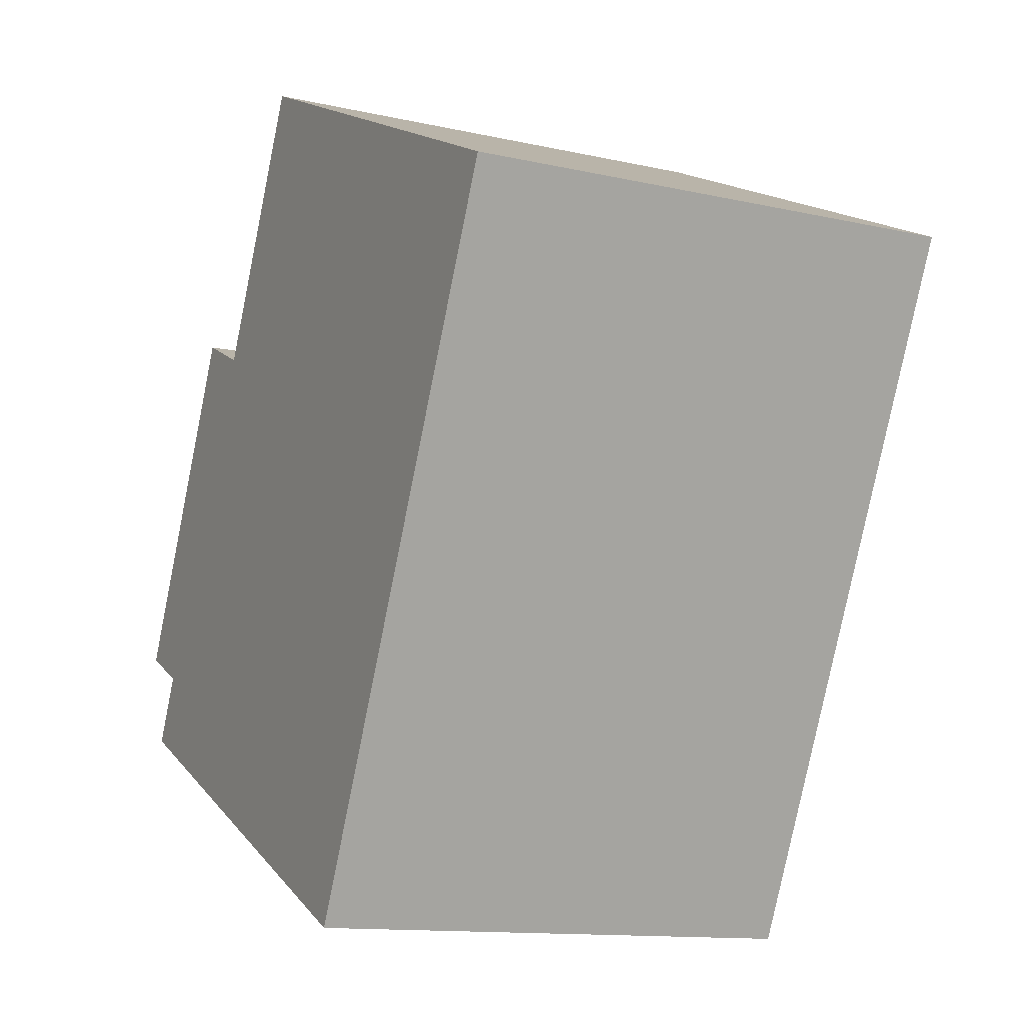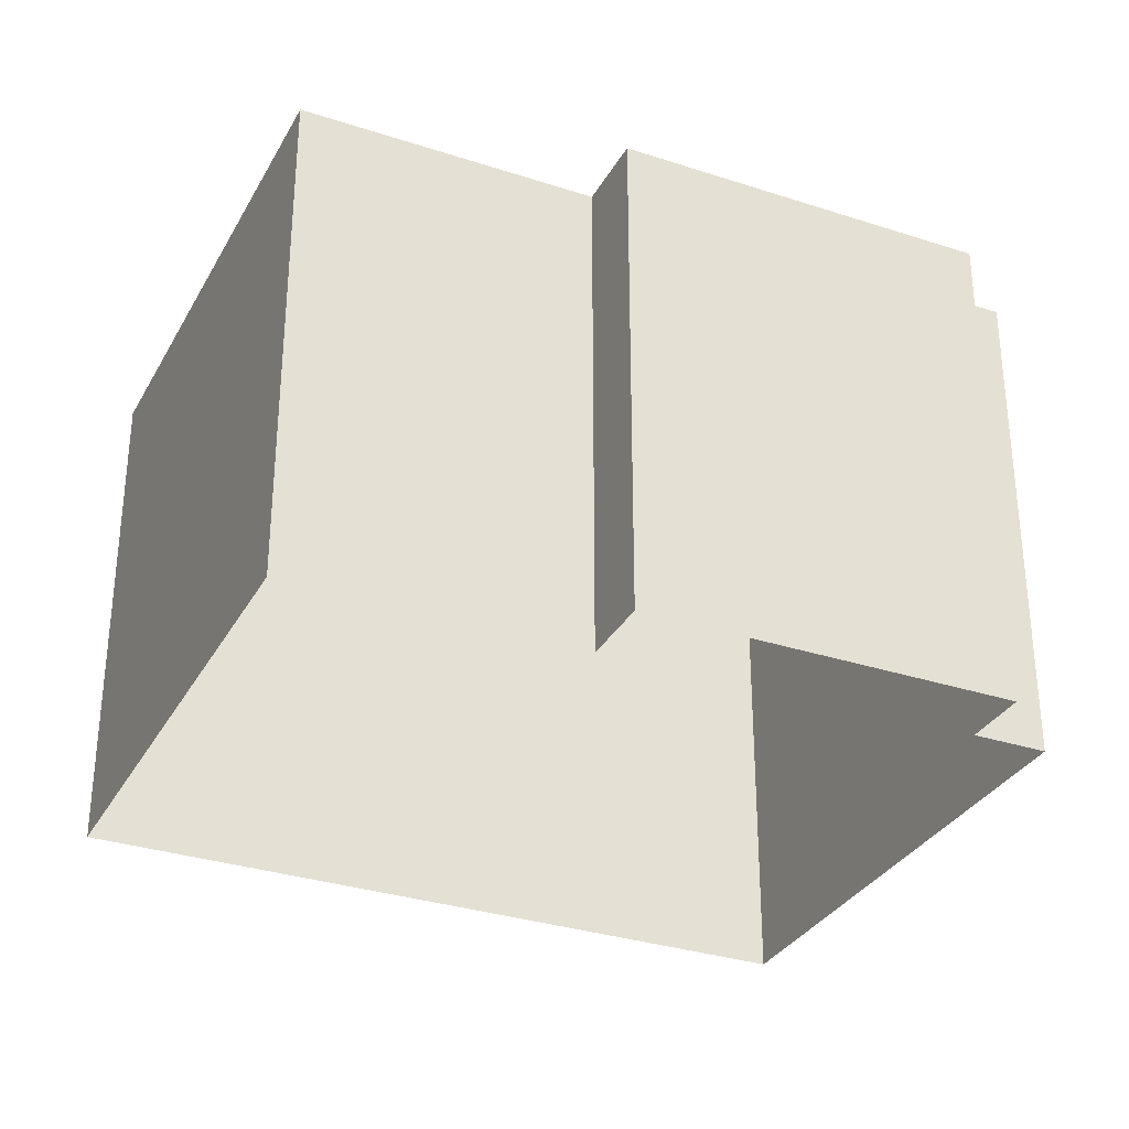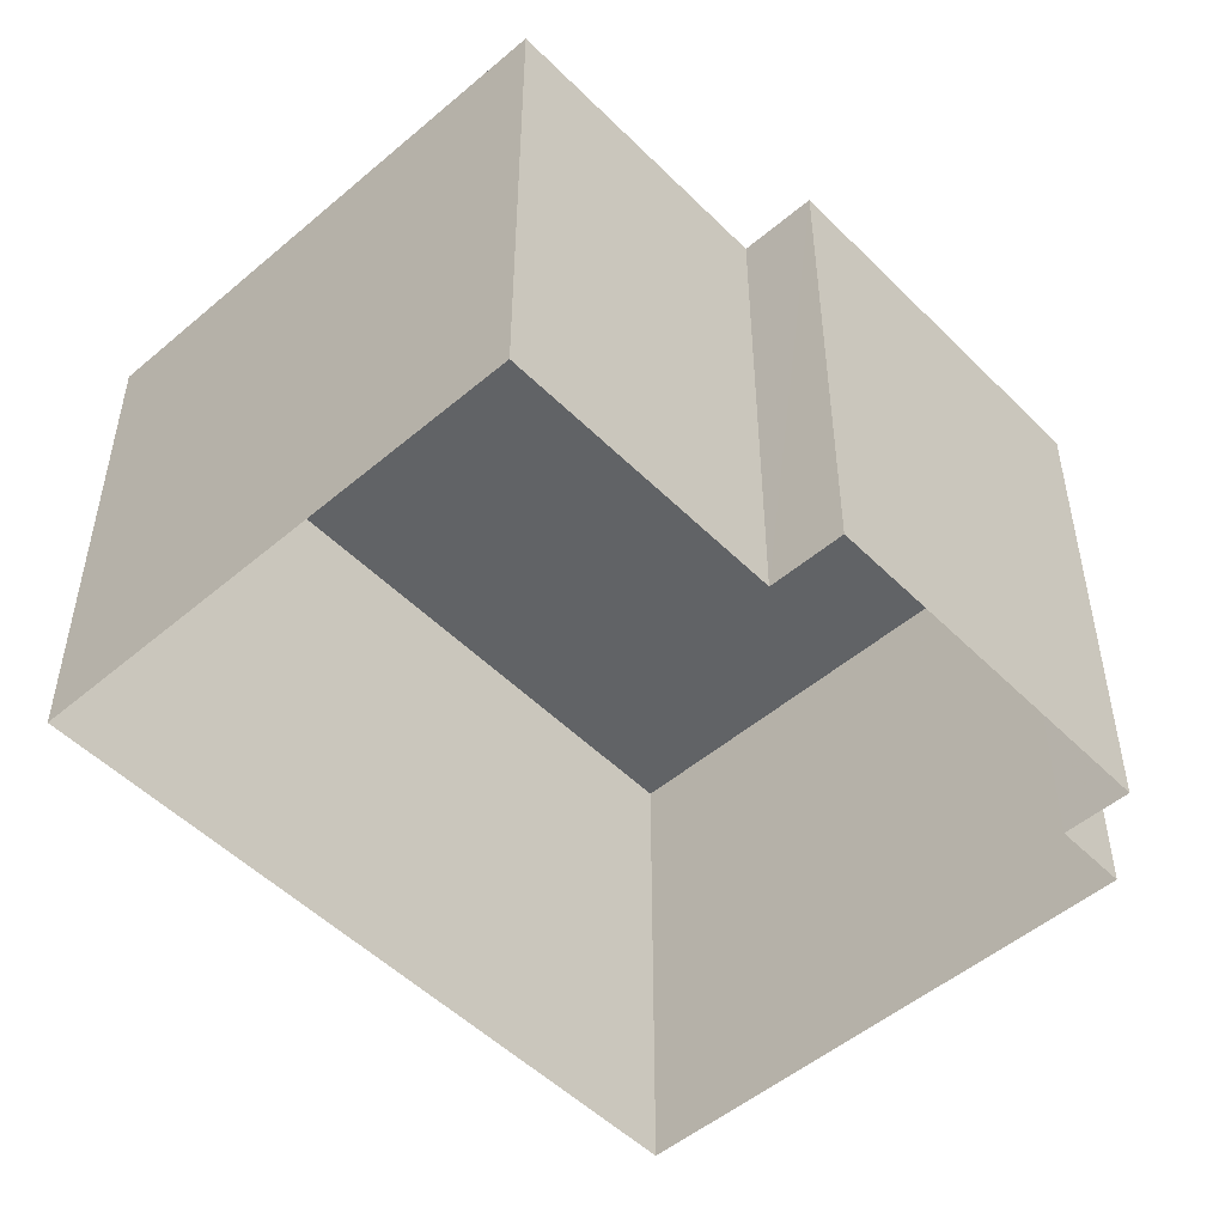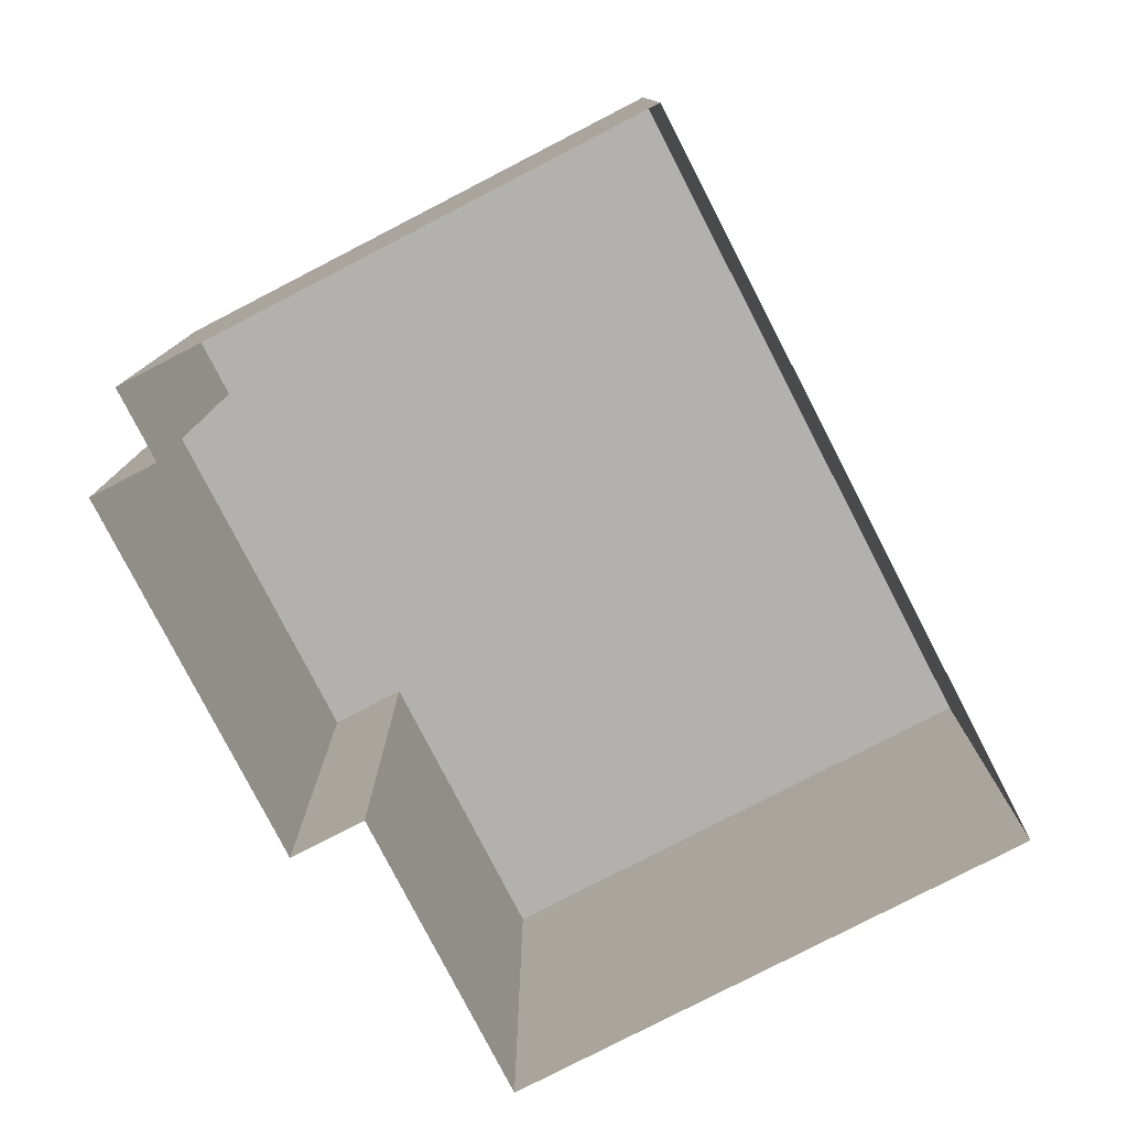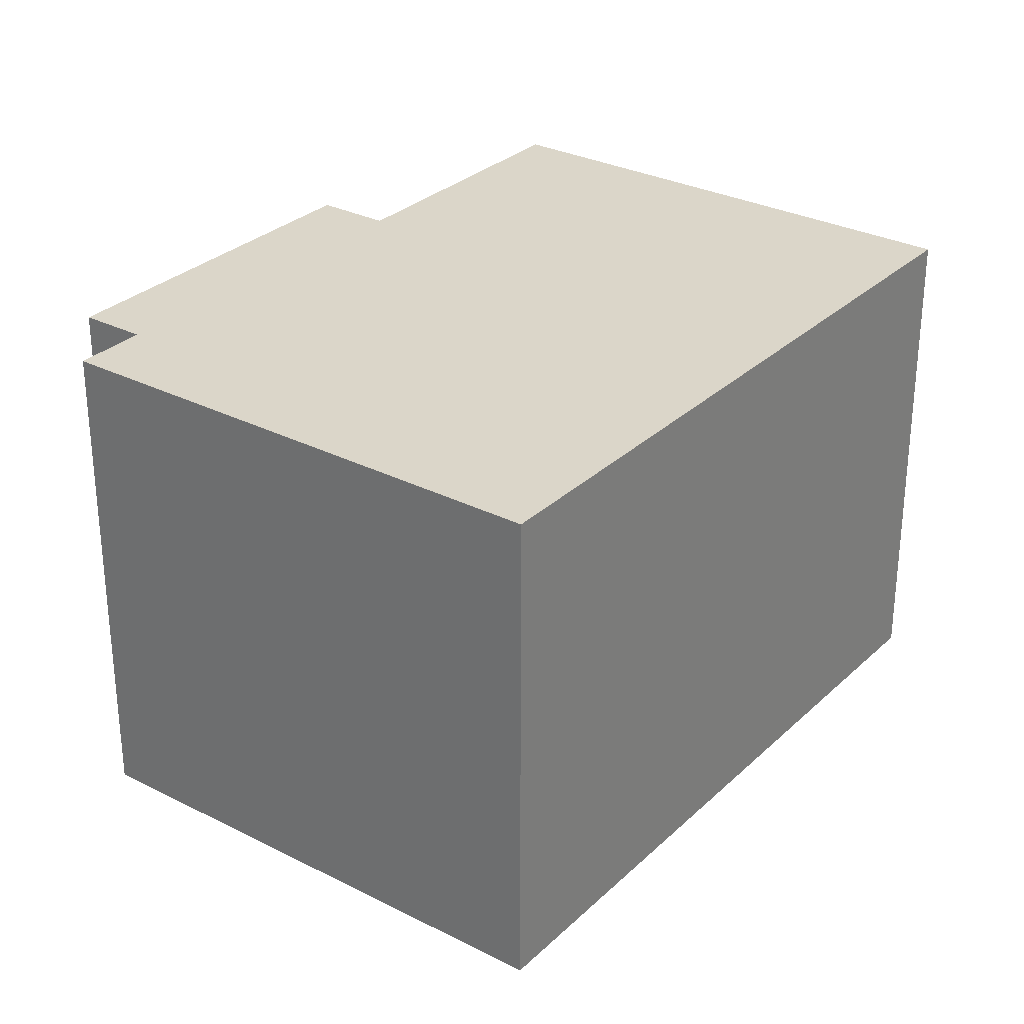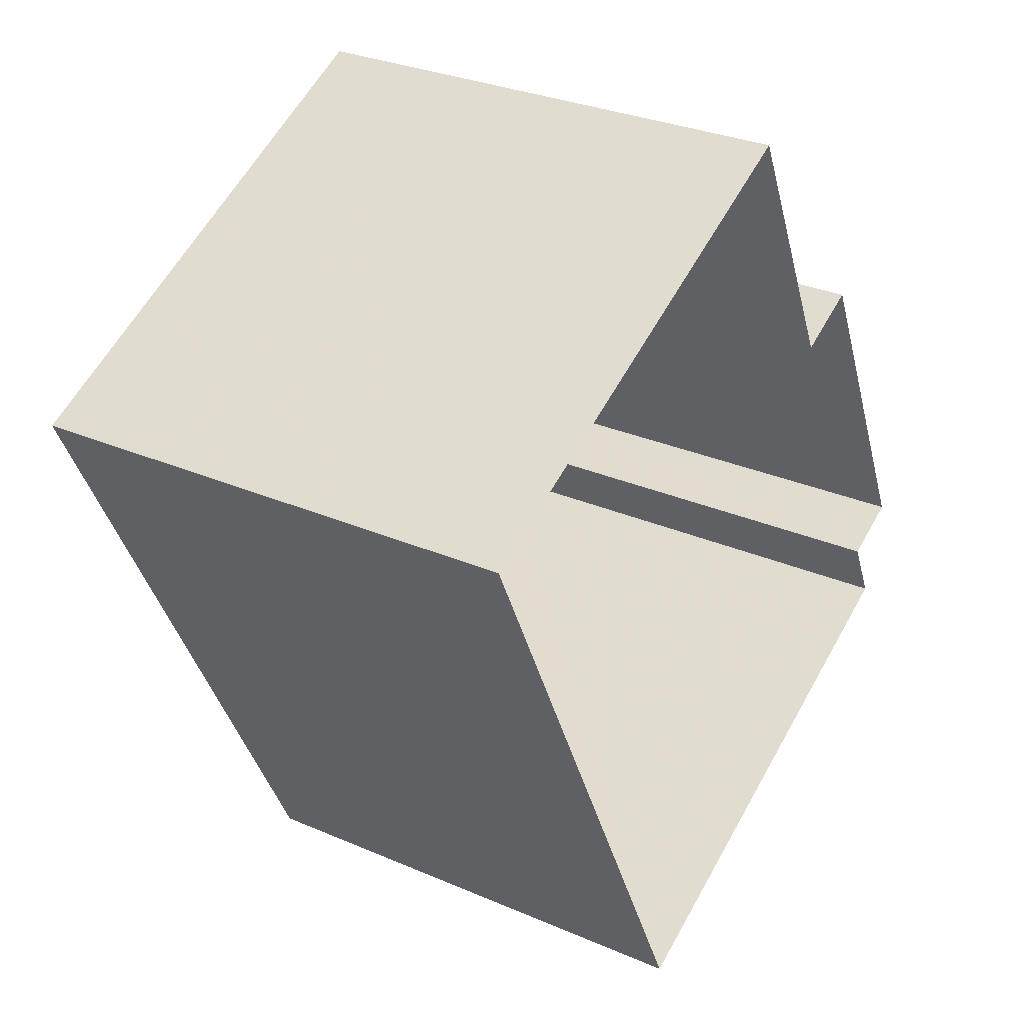
<metadata>
{"format":"obj","ext":"obj","renderer":"f3d","projection":"perspective","resolution":1024,"background":"white","views":[{"elev":-12.7,"azim":62.6,"up":"+Y"},{"elev":-31.9,"azim":-140.3,"up":"+Z"},{"elev":-50.8,"azim":-162.8,"up":"+Z"},{"elev":-79.3,"azim":1.7,"up":"+Z"},{"elev":29.8,"azim":11.1,"up":"+Z"},{"elev":30.0,"azim":122.3,"up":"+Y"}]}
</metadata>
<code>
v 1.3e+04 -1.478e+04 16.71
v 1.3e+04 -1.477e+04 16.71
v 1.301e+04 -1.478e+04 16.71
v 1.302e+04 -1.477e+04 16.72
v 1.301e+04 -1.477e+04 16.71
v 1.301e+04 -1.476e+04 16.72
v 1.3e+04 -1.477e+04 16.71
v 1.3e+04 -1.477e+04 16.71
v 1.3e+04 -1.478e+04 26.04
v 1.301e+04 -1.478e+04 26.04
v 1.3e+04 -1.477e+04 26.04
v 1.3e+04 -1.477e+04 26.04
v 1.3e+04 -1.477e+04 26.04
v 1.301e+04 -1.477e+04 26.04
v 1.302e+04 -1.477e+04 26.04
v 1.301e+04 -1.476e+04 26.04
f 1 2 3
f 4 3 5
f 4 5 6
f 2 7 8
f 5 2 8
f 3 2 5
f 9 10 11
f 12 13 11
f 14 10 15
f 14 15 16
f 12 11 14
f 11 10 14
f 9 2 1
f 9 11 2
f 13 7 2
f 11 13 2
f 13 8 7
f 13 12 8
f 12 5 8
f 12 14 5
f 14 6 5
f 14 16 6
f 16 4 6
f 16 15 4
f 10 3 4
f 15 10 4
f 9 1 3
f 10 9 3

</code>
